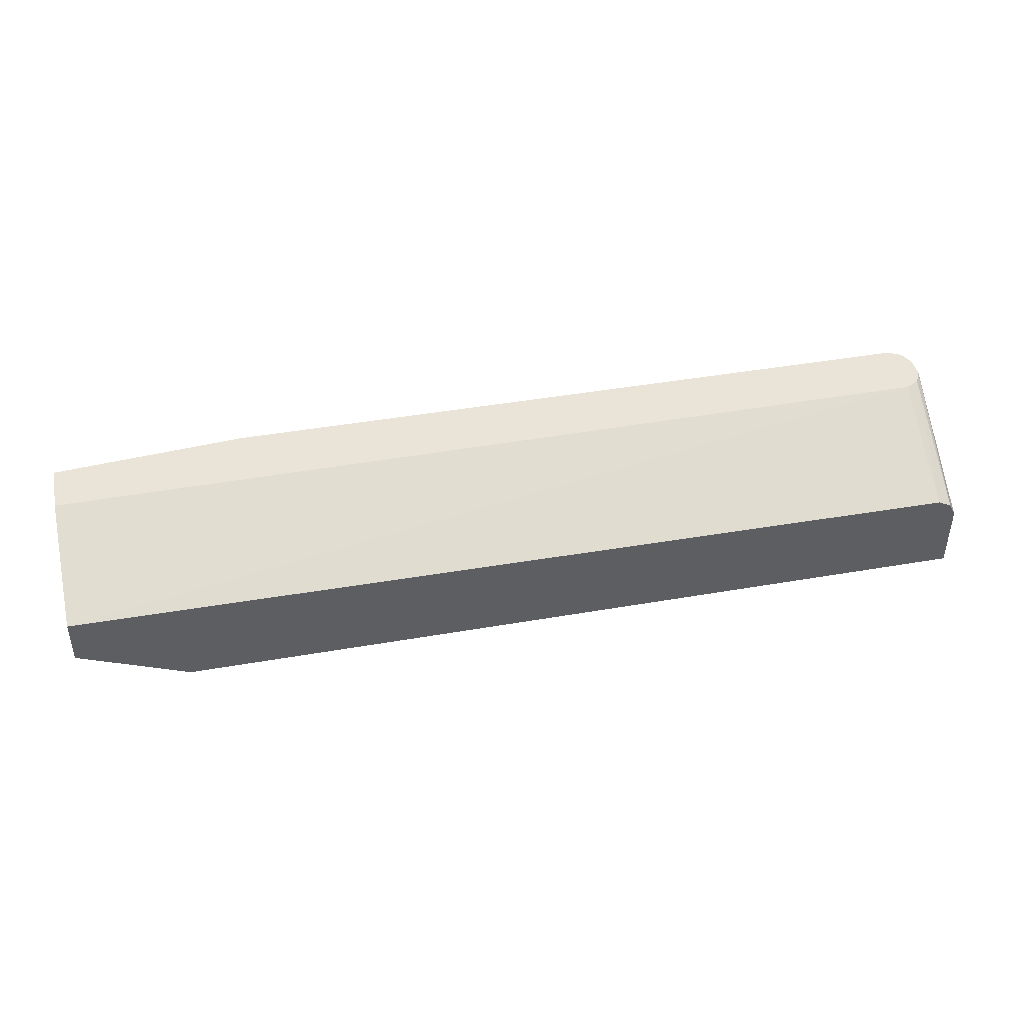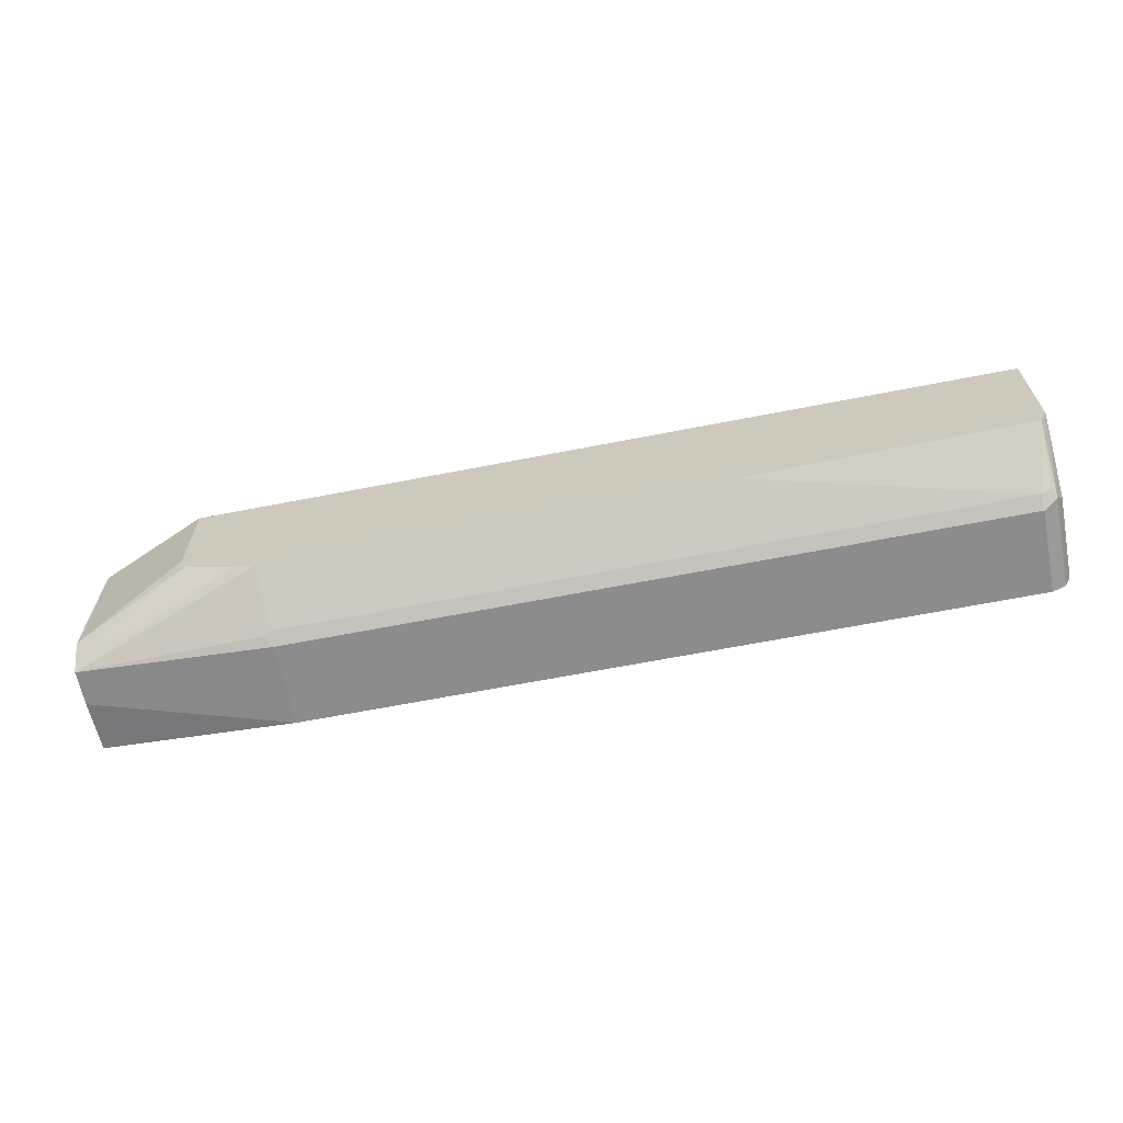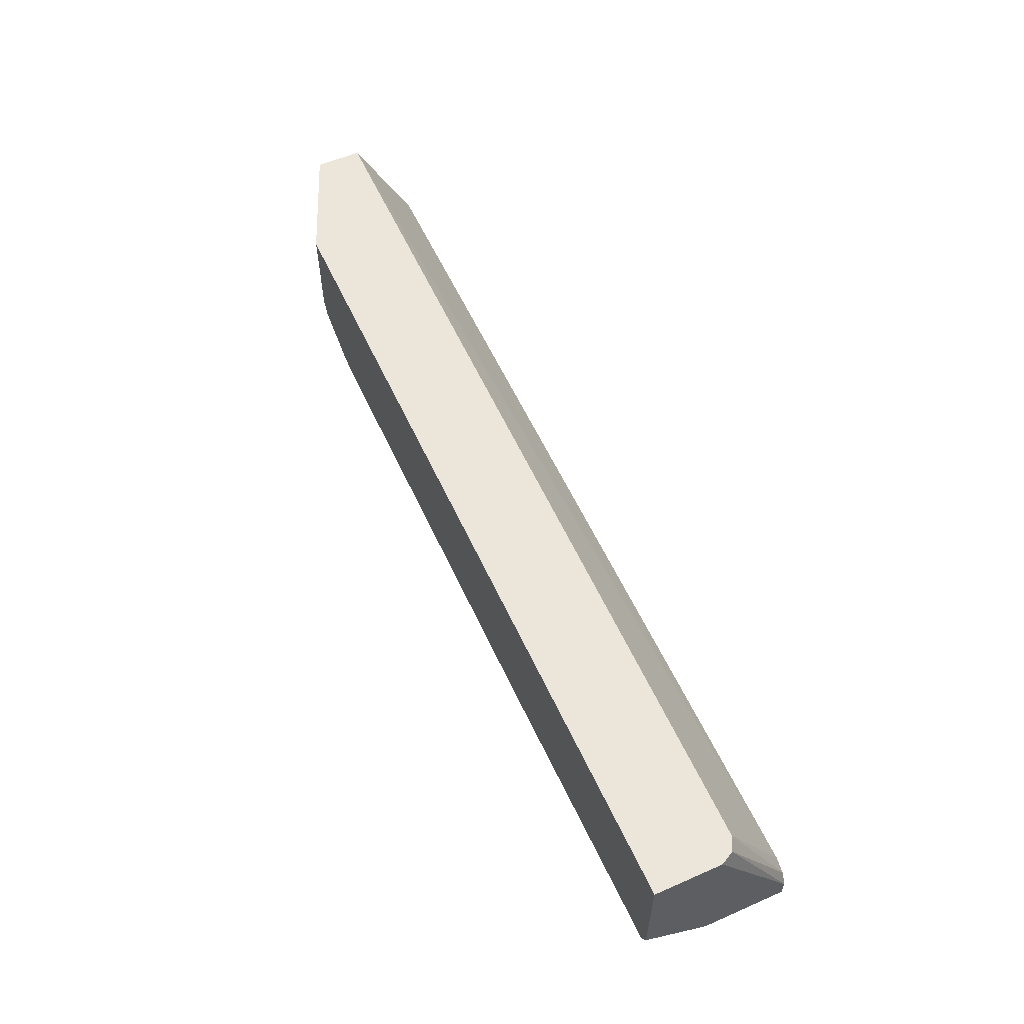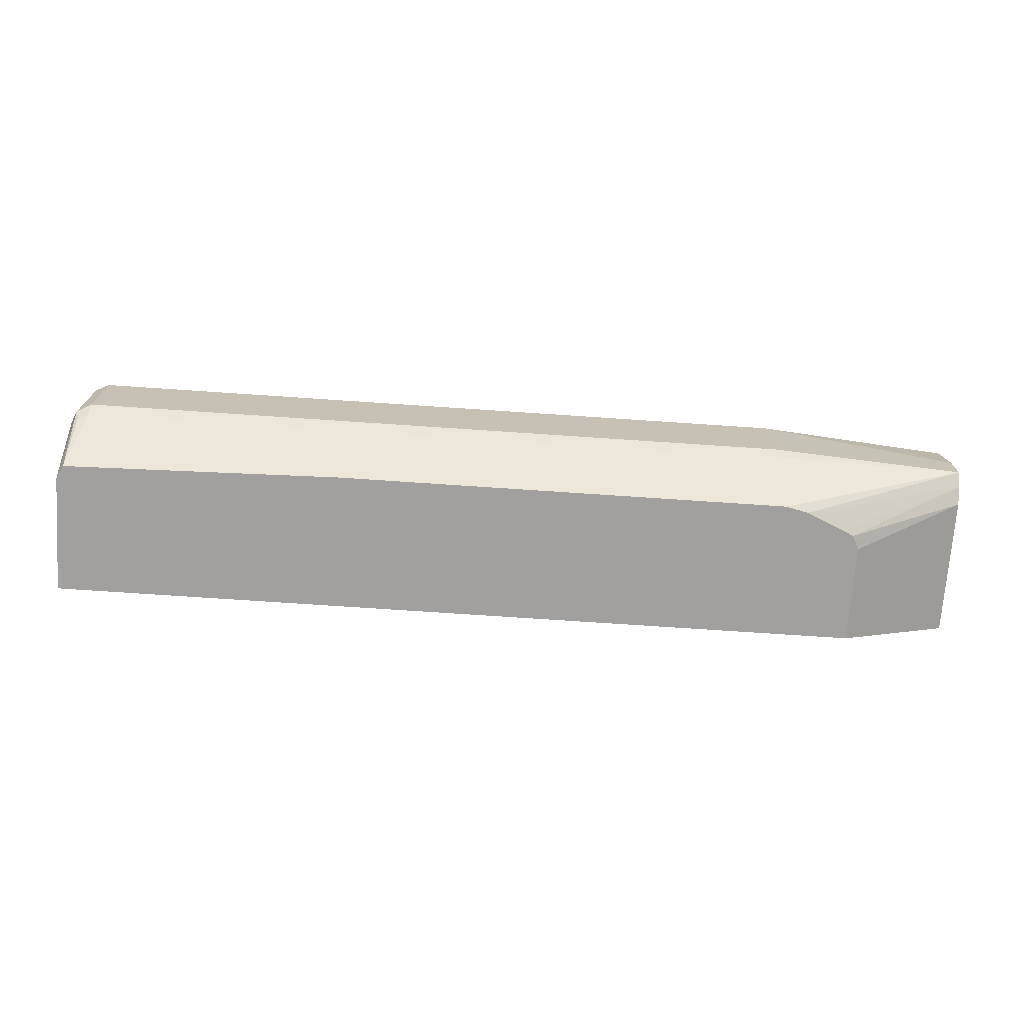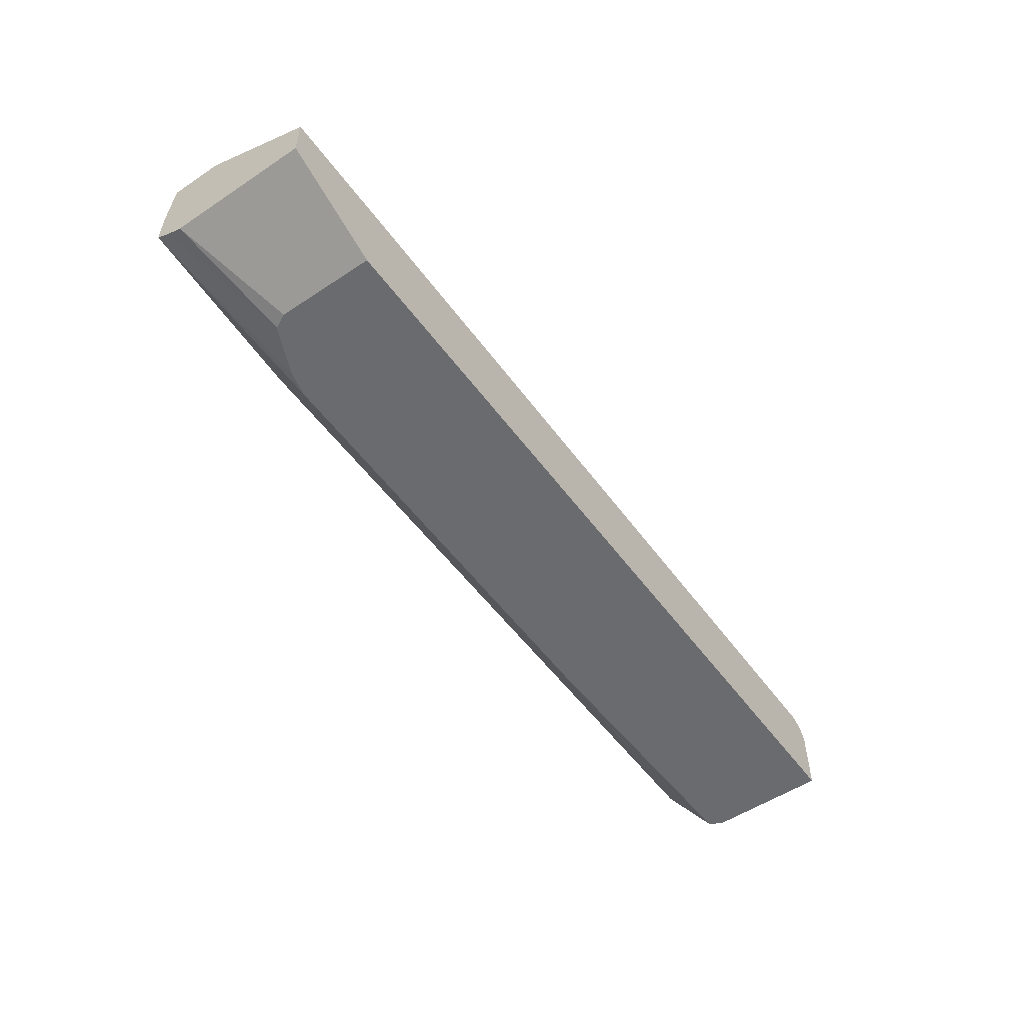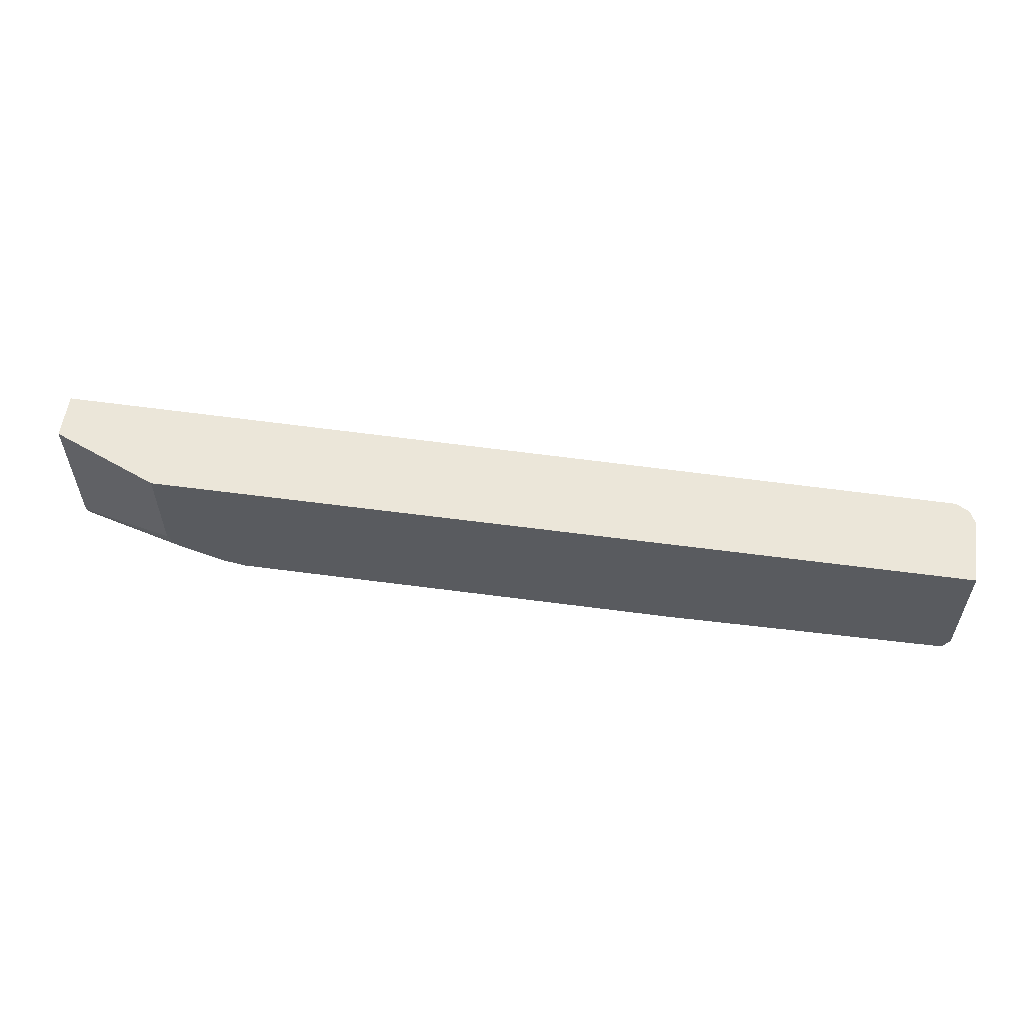
<metadata>
{"format":"obj","ext":"obj","renderer":"f3d","projection":"perspective","resolution":1024,"background":"white","views":[{"elev":43.2,"azim":-11.7,"up":"+Y"},{"elev":-64.3,"azim":11.2,"up":"+Z"},{"elev":57.4,"azim":65.5,"up":"+Z"},{"elev":-71.8,"azim":176.1,"up":"+Y"},{"elev":-53.4,"azim":-54.6,"up":"+Y"},{"elev":56.6,"azim":8.0,"up":"+Z"}]}
</metadata>
<code>
v 0.8635 0.02056 -0.3262
v 0.8649 0.02056 -0.3255
v 0.8635 -0.05757 -0.3262
v 0.1919 0.02056 -0.3262
v 0.8763 0.02056 -0.3198
v 0.8763 -0.06396 -0.3198
v 0.8635 -0.07036 -0.3198
v 0.1919 -0.05757 -0.3262
v 0.01005 -0.02902 -0.3164
v 0.01005 0.02056 -0.3116
v 0.8828 0.02056 -0.307
v 0.8763 -0.1204 -0.2815
v 0.8731 -0.07195 -0.3166
v 0.8828 -0.05757 -0.307
v 0.8828 -0.1204 -0.2687
v 0.614 -0.1204 -0.2878
v 0.1919 -0.07036 -0.3198
v 0.1823 -0.06716 -0.3214
v 0.01005 -0.06203 -0.3164
v 0.01005 0.02056 -0.2641
v 0.8828 0.02056 -0.2878
v 0.8828 -0.1204 -0.1567
v 0.1866 -0.1204 -0.2878
v 0.01005 -0.06998 -0.3037
v 0.171 -0.1204 -0.2844
v 0.165 -0.1204 -0.283
v 0.01005 -0.03381 -0.1567
v 0.8635 0.02056 -0.2687
v 0.8763 0.02056 -0.2751
v 0.8763 -0.04479 -0.1567
v 0.8828 -0.05757 -0.1567
v 0.1126 -0.1204 -0.1567
v 0.01005 -0.07675 -0.2878
v 0.1284 -0.1204 -0.2673
v 0.1191 -0.1204 -0.2627
v 0.8635 -0.03839 -0.1567
v 0.01005 -0.07675 -0.1567
v 0.8645 0.02056 -0.2691
v 0.8668 -0.04 -0.1567
v 0.1126 -0.1204 -0.2495
v 0.1162 -0.1204 -0.257
f 19 26 24
f 12 25 23
f 19 25 26
f 19 23 25
f 17 23 18
f 12 23 16
f 12 26 25
f 12 32 40
f 12 35 34
f 12 41 35
f 12 40 41
f 12 22 32
f 12 15 22
f 11 15 14
f 20 27 28
f 12 34 26
f 21 29 30
f 27 36 28
f 22 31 30
f 33 41 40
f 33 35 41
f 32 33 40
f 32 37 33
f 29 39 30
f 29 36 39
f 29 38 36
f 28 36 38
f 11 22 15
f 24 35 33
f 24 34 35
f 24 26 34
f 22 37 32
f 22 27 37
f 22 36 27
f 22 39 36
f 22 30 39
f 21 30 31
f 11 31 22
f 18 23 19
f 9 20 10
f 3 7 17
f 3 6 7
f 2 6 3
f 2 5 6
f 1 5 2
f 1 11 5
f 1 21 11
f 3 17 8
f 1 29 21
f 1 20 28
f 1 10 20
f 1 4 10
f 1 8 4
f 1 3 8
f 1 2 3
f 11 21 31
f 1 38 29
f 4 8 19
f 1 28 38
f 4 9 10
f 9 27 20
f 4 19 9
f 9 37 27
f 9 33 37
f 9 24 33
f 8 18 19
f 8 17 18
f 7 23 17
f 9 19 24
f 7 12 16
f 7 13 12
f 6 15 12
f 6 14 15
f 6 13 7
f 6 12 13
f 5 11 14
f 7 16 23
f 5 14 6

</code>
